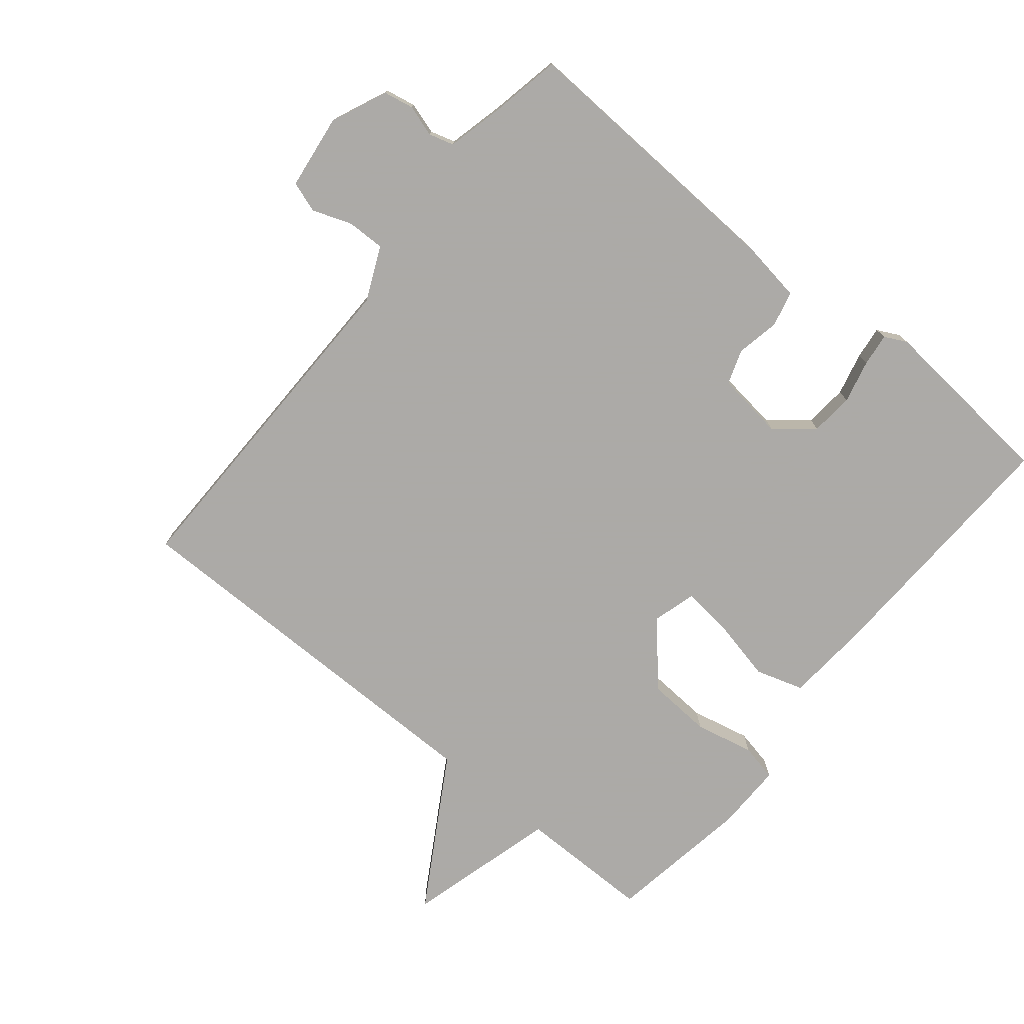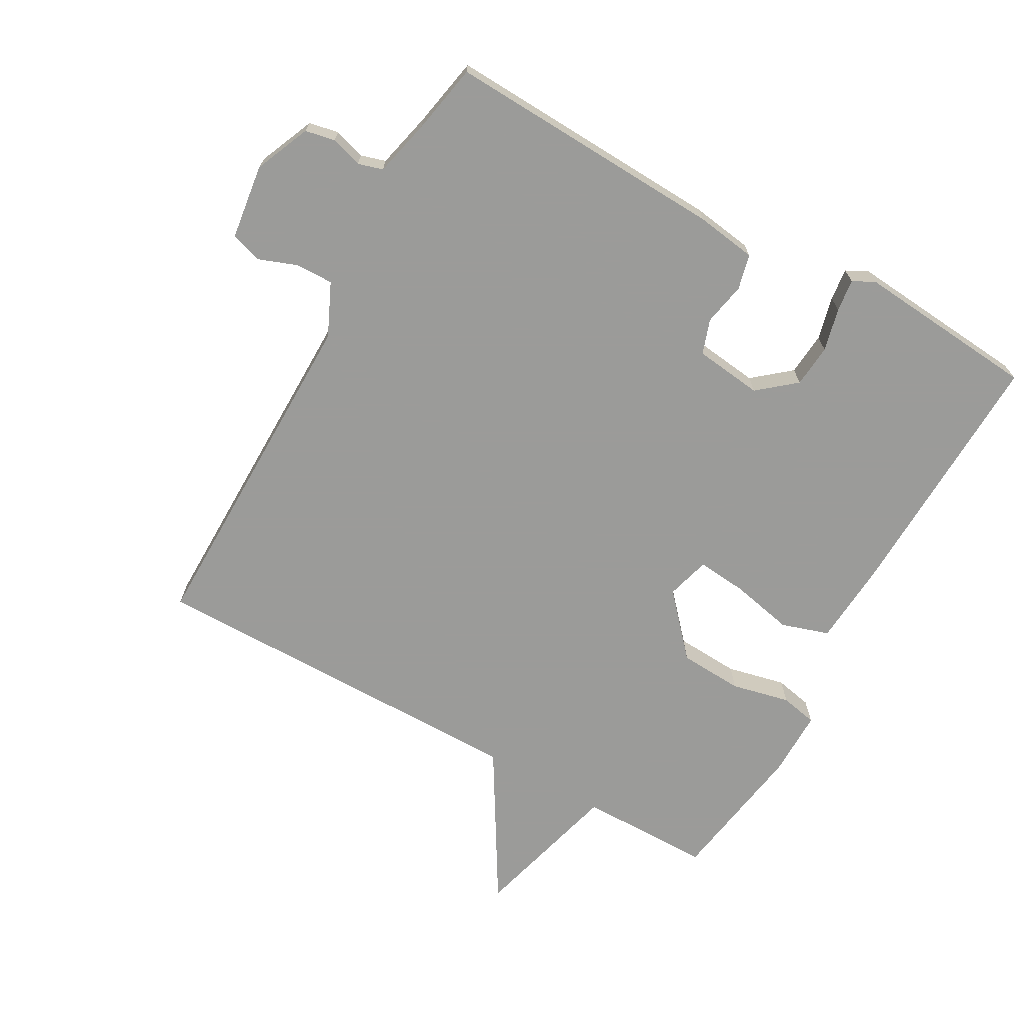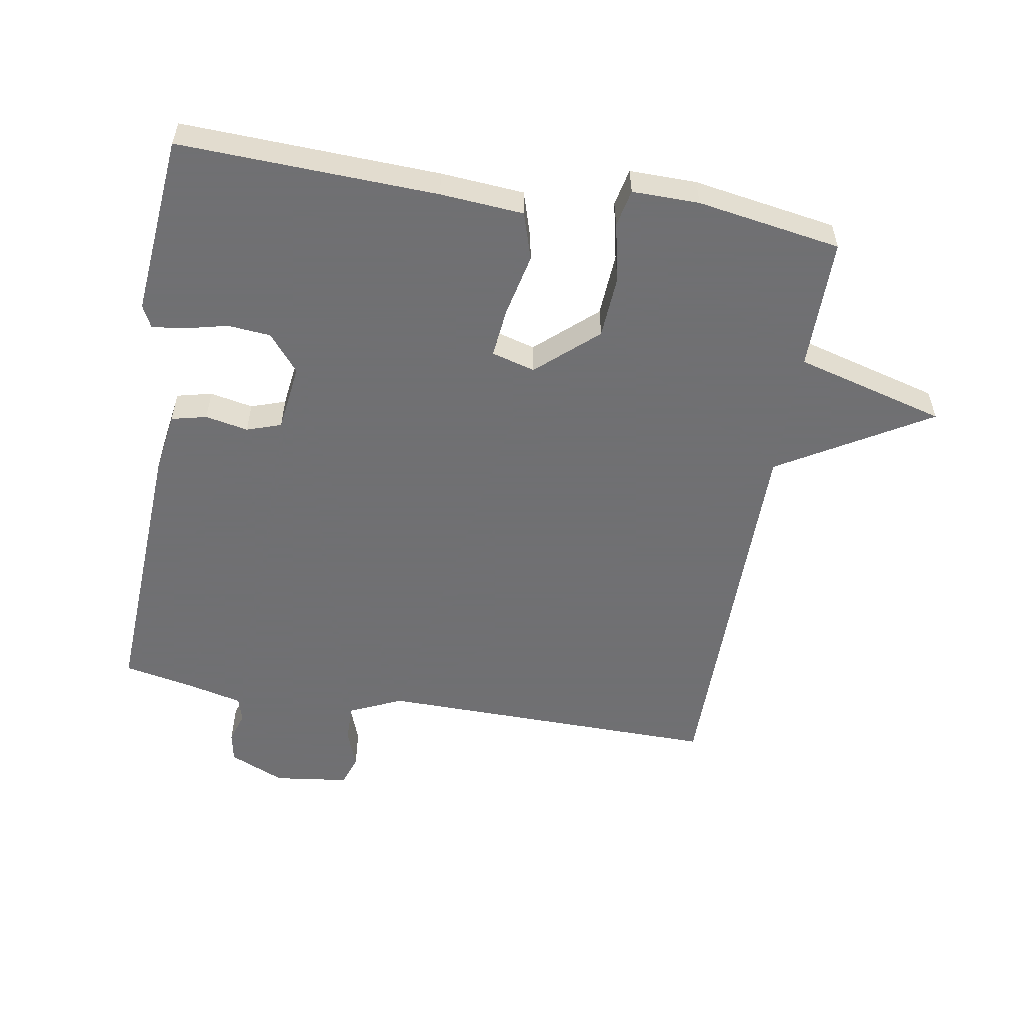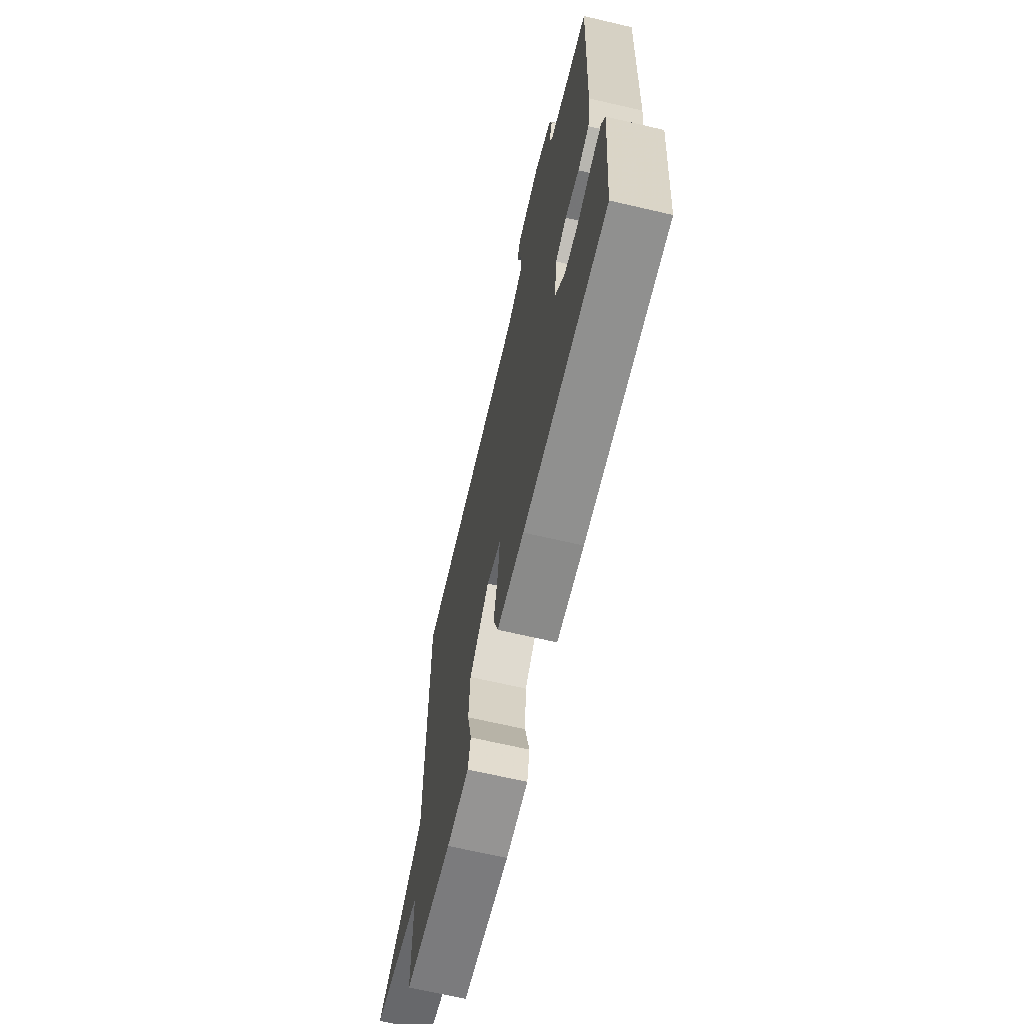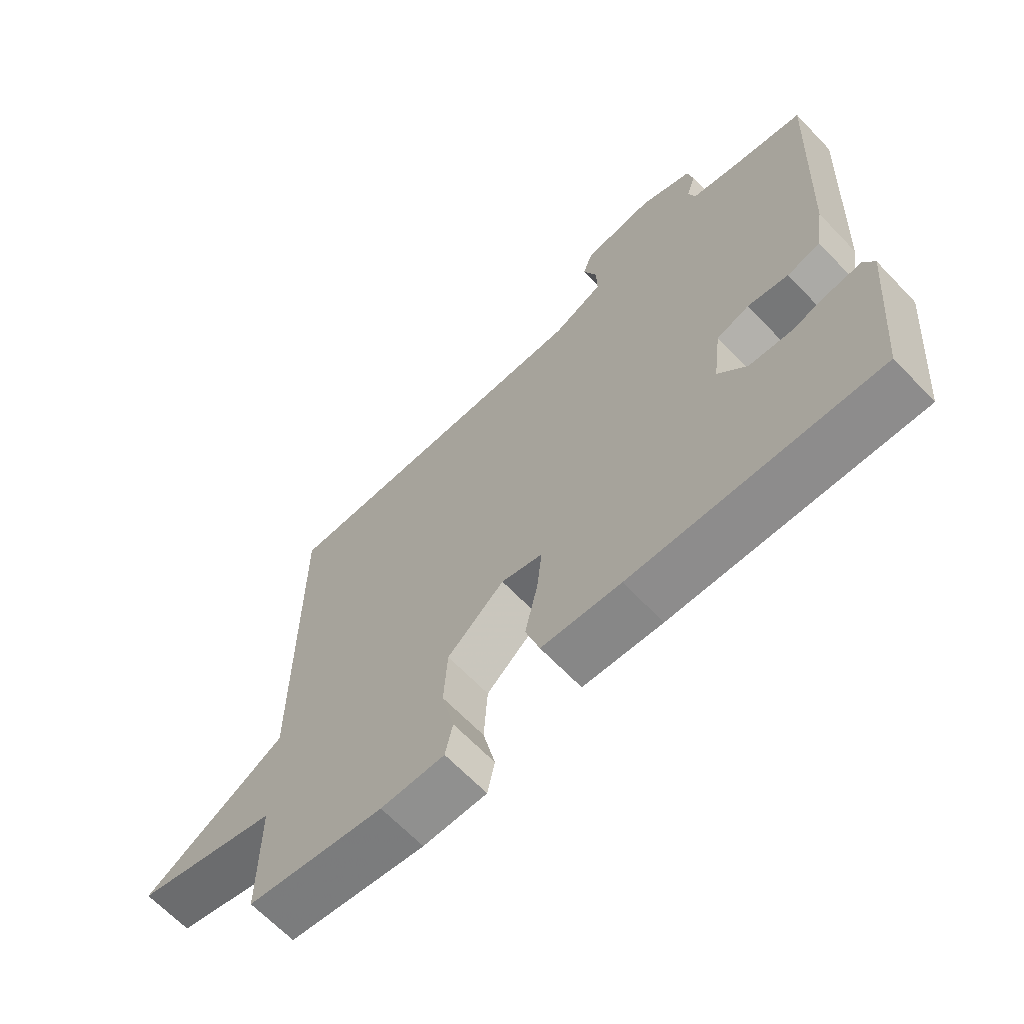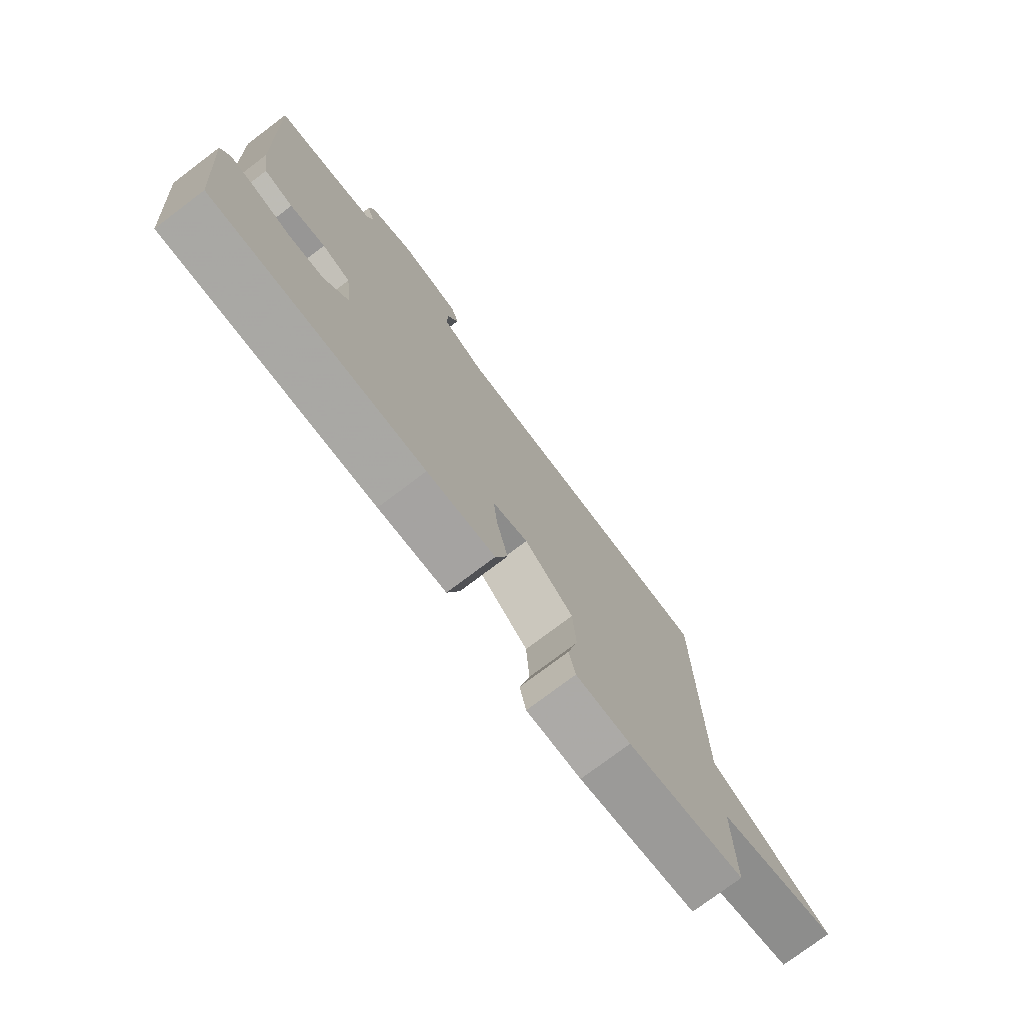
<metadata>
{"format":"obj","ext":"obj","renderer":"f3d","projection":"perspective","resolution":1024,"background":"white","views":[{"elev":-76.0,"azim":50.7,"up":"+Y"},{"elev":-69.6,"azim":61.0,"up":"+Y"},{"elev":-55.0,"azim":170.3,"up":"+Y"},{"elev":-67.8,"azim":76.9,"up":"+Z"},{"elev":-66.0,"azim":43.8,"up":"+Z"},{"elev":-76.4,"azim":127.0,"up":"+Z"}]}
</metadata>
<code>
v -0.5 0.07 0.5
v 0.027 0.07 0.494
v 0.108 0.07 0.531
v 0.107 0.07 0.589
v 0.085 0.07 0.649
v 0.101 0.07 0.696
v 0.216 0.07 0.711
v 0.301 0.07 0.674
v 0.31 0.07 0.628
v 0.295 0.07 0.58
v 0.306 0.07 0.542
v 0.393 0.07 0.521
v 0.5 0.07 0.5
v 0.479 0.07 0.069
v 0.465 0.07 -0.024
v 0.411 0.07 -0.037
v 0.345 0.07 -0.024
v 0.292 0.07 -0.042
v 0.279 0.07 -0.146
v 0.326 0.07 -0.203
v 0.392 0.07 -0.209
v 0.458 0.07 -0.193
v 0.508 0.07 -0.187
v 0.525 0.07 -0.221
v 0.5 0.07 -0.5
v 0.103 0.07 -0.485
v -0.025 0.07 -0.475
v -0.048 0.07 -0.402
v -0.027 0.07 -0.306
v -0.019 0.07 -0.229
v -0.086 0.07 -0.21
v -0.178 0.07 -0.292
v -0.184 0.07 -0.39
v -0.164 0.07 -0.48
v -0.176 0.07 -0.537
v -0.279 0.07 -0.536
v -0.5 0.07 -0.5
v -0.5 0.07 -0.296
v -0.731 0.07 -0.233
v -0.5 0.07 -0.096
v -0.5 0 0.5
v 0.027 0 0.494
v 0.108 0 0.531
v 0.107 0 0.589
v 0.085 0 0.649
v 0.101 0 0.696
v 0.216 0 0.711
v 0.301 0 0.674
v 0.31 0 0.628
v 0.295 0 0.58
v 0.306 0 0.542
v 0.393 0 0.521
v 0.5 0 0.5
v 0.479 0 0.069
v 0.465 0 -0.024
v 0.411 0 -0.037
v 0.345 0 -0.024
v 0.292 0 -0.042
v 0.279 0 -0.146
v 0.326 0 -0.203
v 0.392 0 -0.209
v 0.458 0 -0.193
v 0.508 0 -0.187
v 0.525 0 -0.221
v 0.5 0 -0.5
v 0.103 0 -0.485
v -0.025 0 -0.475
v -0.048 0 -0.402
v -0.027 0 -0.306
v -0.019 0 -0.229
v -0.086 0 -0.21
v -0.178 0 -0.292
v -0.184 0 -0.39
v -0.164 0 -0.48
v -0.176 0 -0.537
v -0.279 0 -0.536
v -0.5 0 -0.5
v -0.5 0 -0.296
v -0.731 0 -0.233
v -0.5 0 -0.096
f 38 39 40
f 36 37 38
f 35 36 38
f 34 35 38
f 33 34 38
f 32 33 38 40
f 40 1 2
f 32 40 2
f 31 32 2
f 27 28 29
f 26 27 29
f 25 26 29
f 24 25 29
f 23 24 29
f 21 22 23
f 21 23 29
f 20 21 29 30
f 15 16 17
f 14 15 17
f 13 14 17
f 12 13 17
f 11 12 17 18
f 10 11 18 19
f 8 9 10
f 7 8 10
f 6 7 10
f 5 6 10
f 4 5 10
f 3 4 10 19
f 31 2 3 19
f 19 20 30 31
f 80 79 78
f 78 77 76
f 78 76 75
f 78 75 74
f 78 74 73
f 80 78 73 72
f 42 41 80
f 42 80 72
f 42 72 71
f 69 68 67
f 69 67 66
f 69 66 65
f 69 65 64
f 69 64 63
f 63 62 61
f 69 63 61
f 70 69 61 60
f 57 56 55
f 57 55 54
f 57 54 53
f 57 53 52
f 58 57 52 51
f 59 58 51 50
f 50 49 48
f 50 48 47
f 50 47 46
f 50 46 45
f 50 45 44
f 59 50 44 43
f 59 43 42 71
f 71 70 60 59
f 1 41 42 2
f 2 42 43 3
f 3 43 44 4
f 4 44 45 5
f 5 45 46 6
f 6 46 47 7
f 7 47 48 8
f 8 48 49 9
f 9 49 50 10
f 10 50 51 11
f 11 51 52 12
f 12 52 53 13
f 13 53 54 14
f 14 54 55 15
f 15 55 56 16
f 16 56 57 17
f 17 57 58 18
f 18 58 59 19
f 19 59 60 20
f 20 60 61 21
f 21 61 62 22
f 22 62 63 23
f 23 63 64 24
f 24 64 65 25
f 25 65 66 26
f 26 66 67 27
f 27 67 68 28
f 28 68 69 29
f 29 69 70 30
f 30 70 71 31
f 31 71 72 32
f 32 72 73 33
f 33 73 74 34
f 34 74 75 35
f 35 75 76 36
f 36 76 77 37
f 37 77 78 38
f 38 78 79 39
f 39 79 80 40
f 40 80 41 1

</code>
